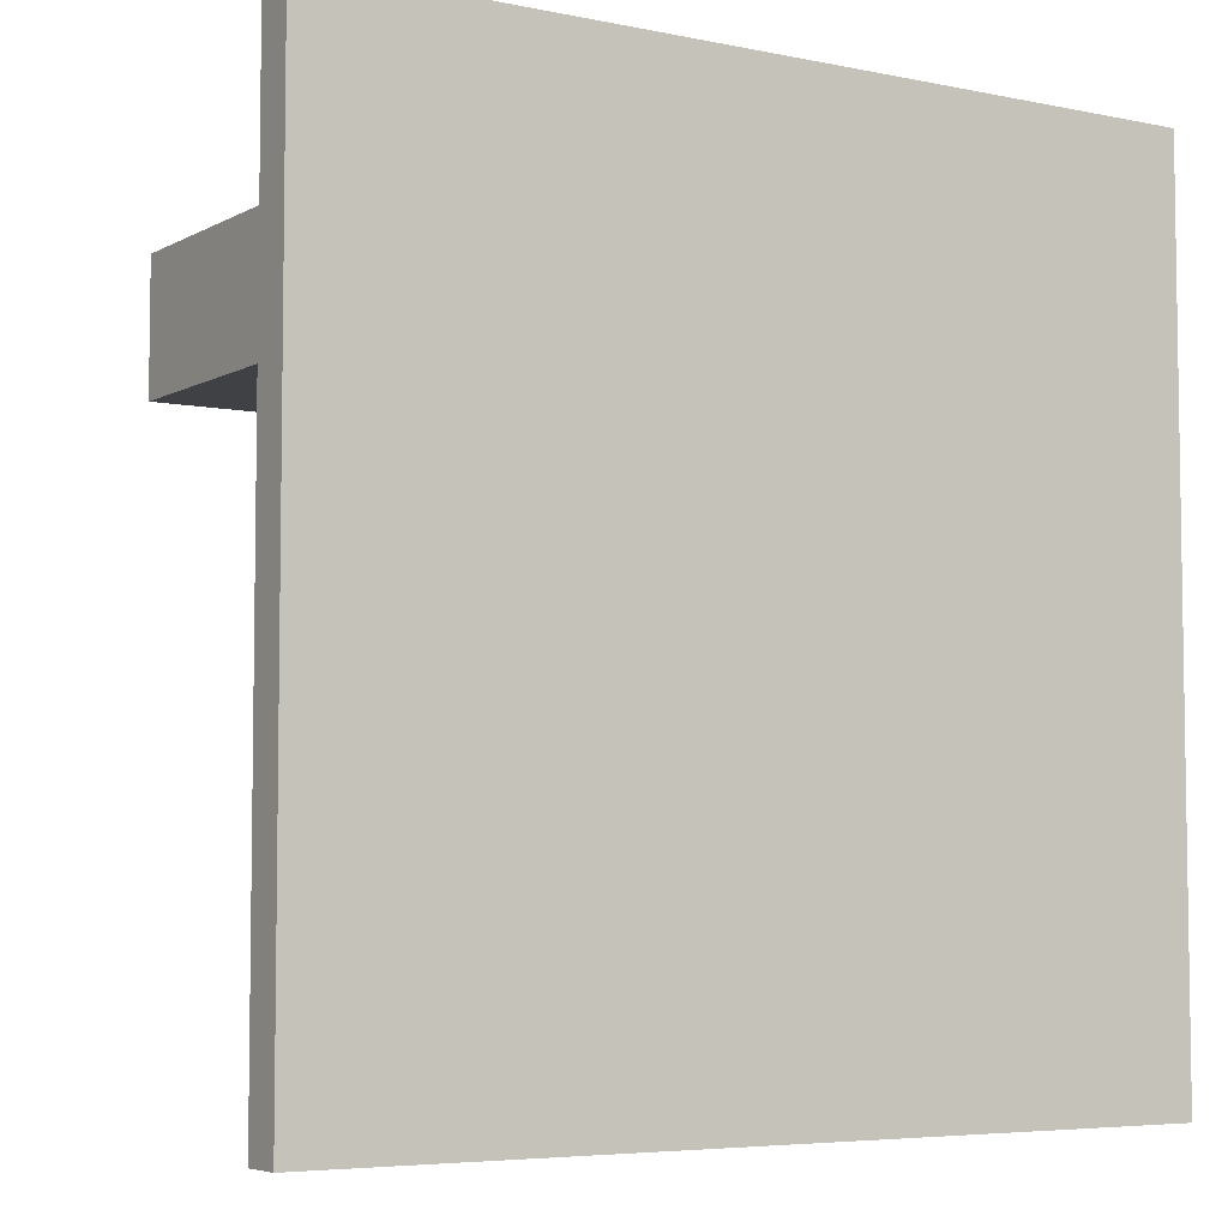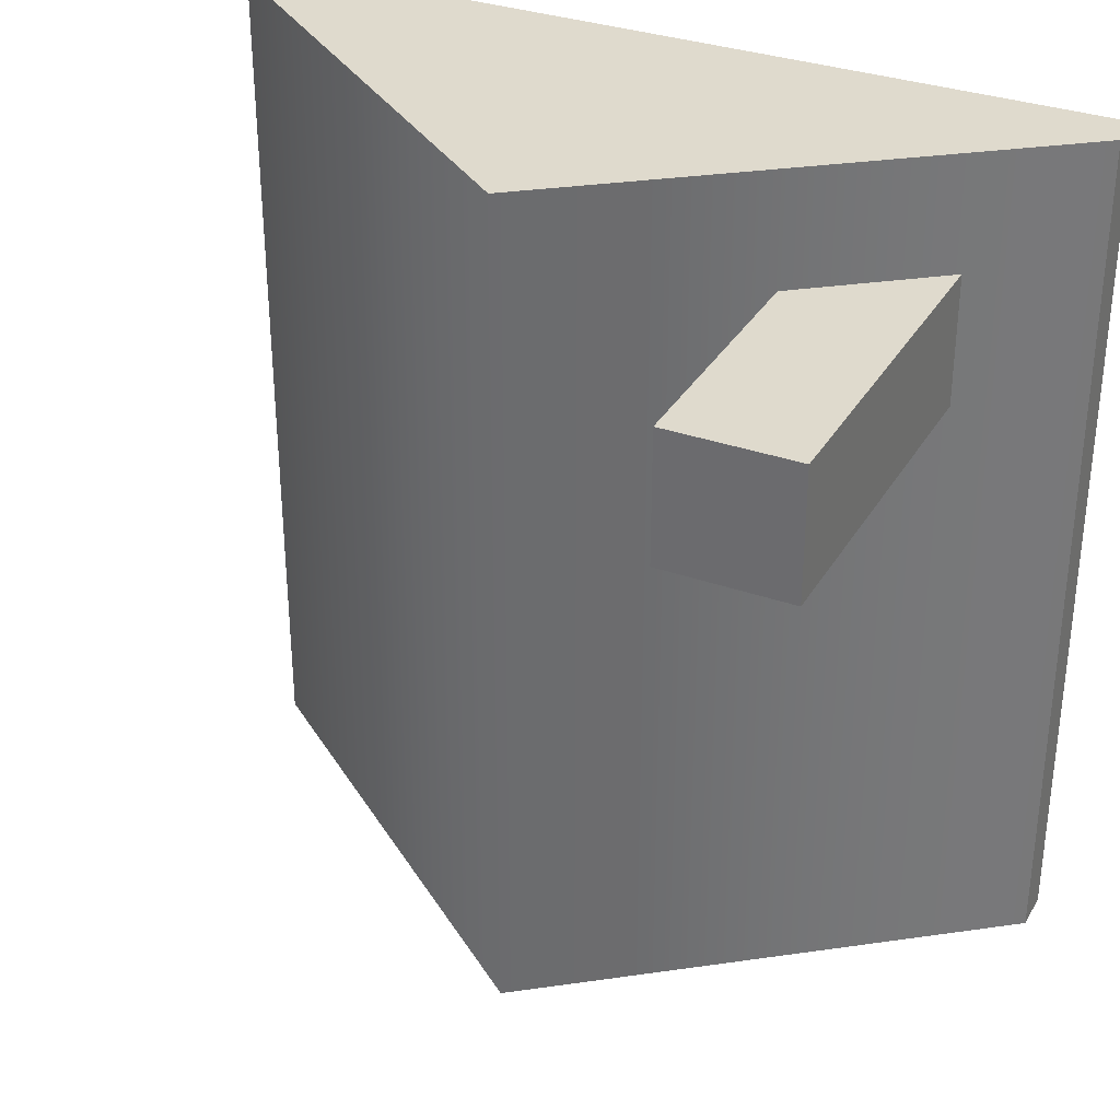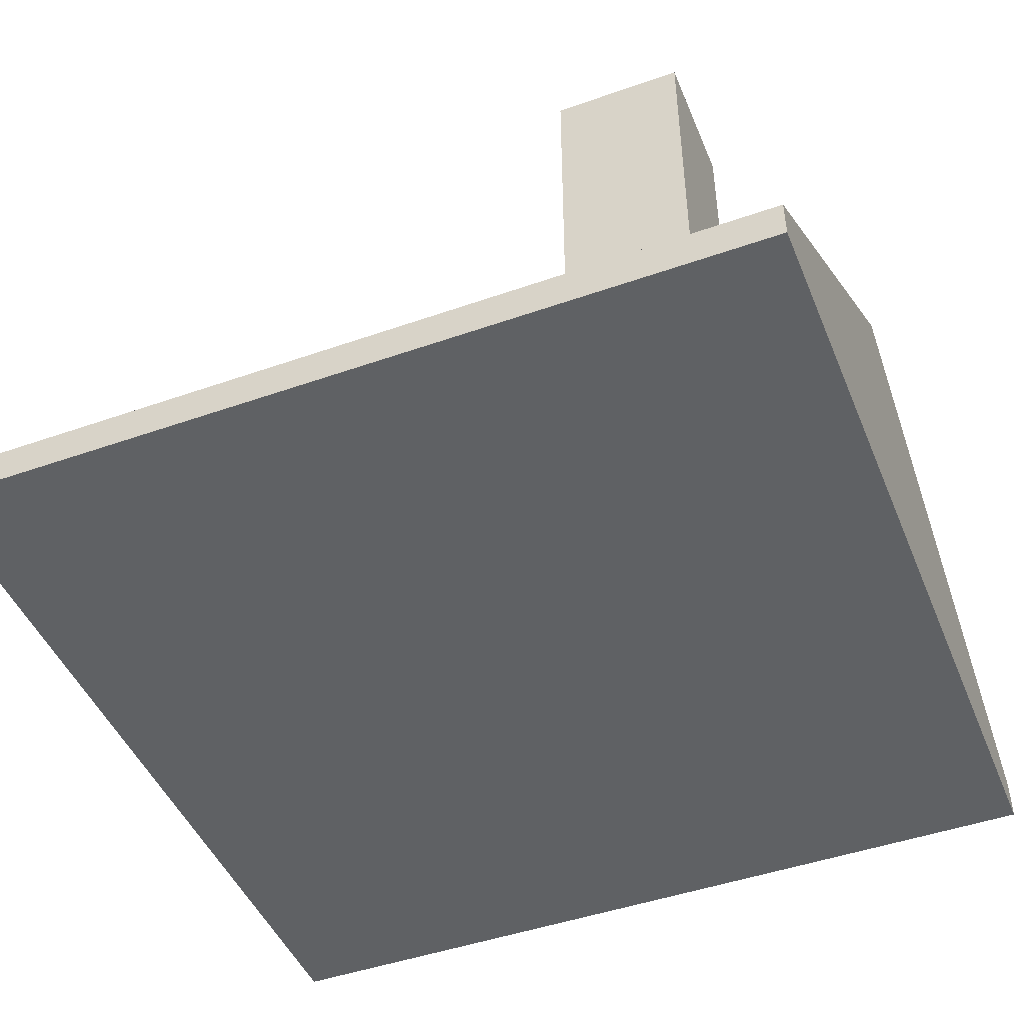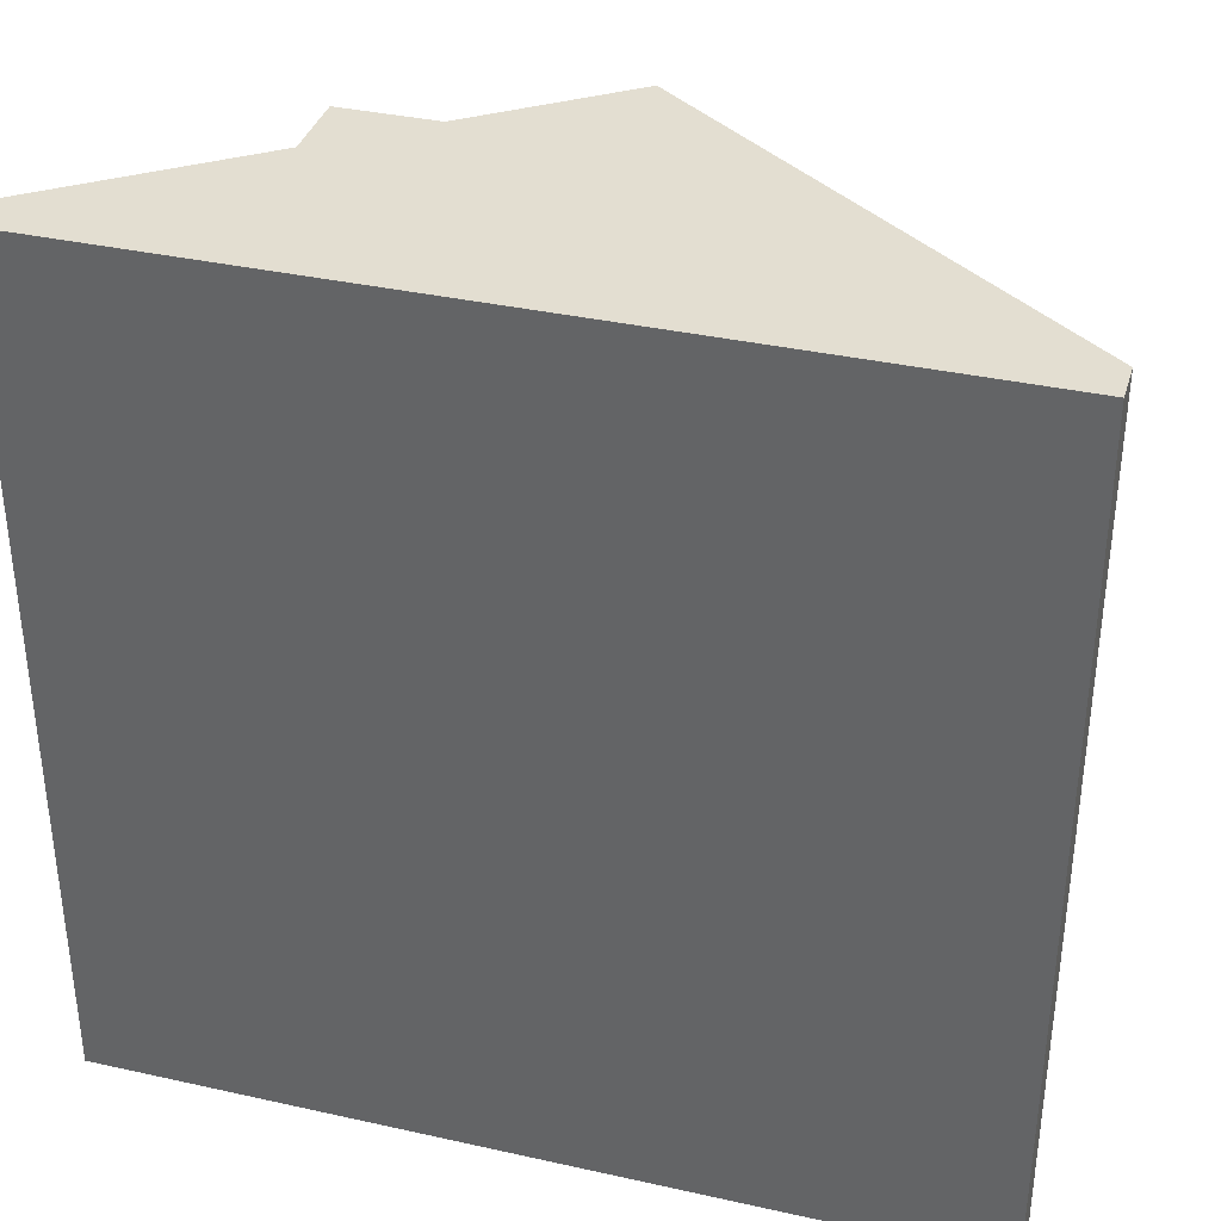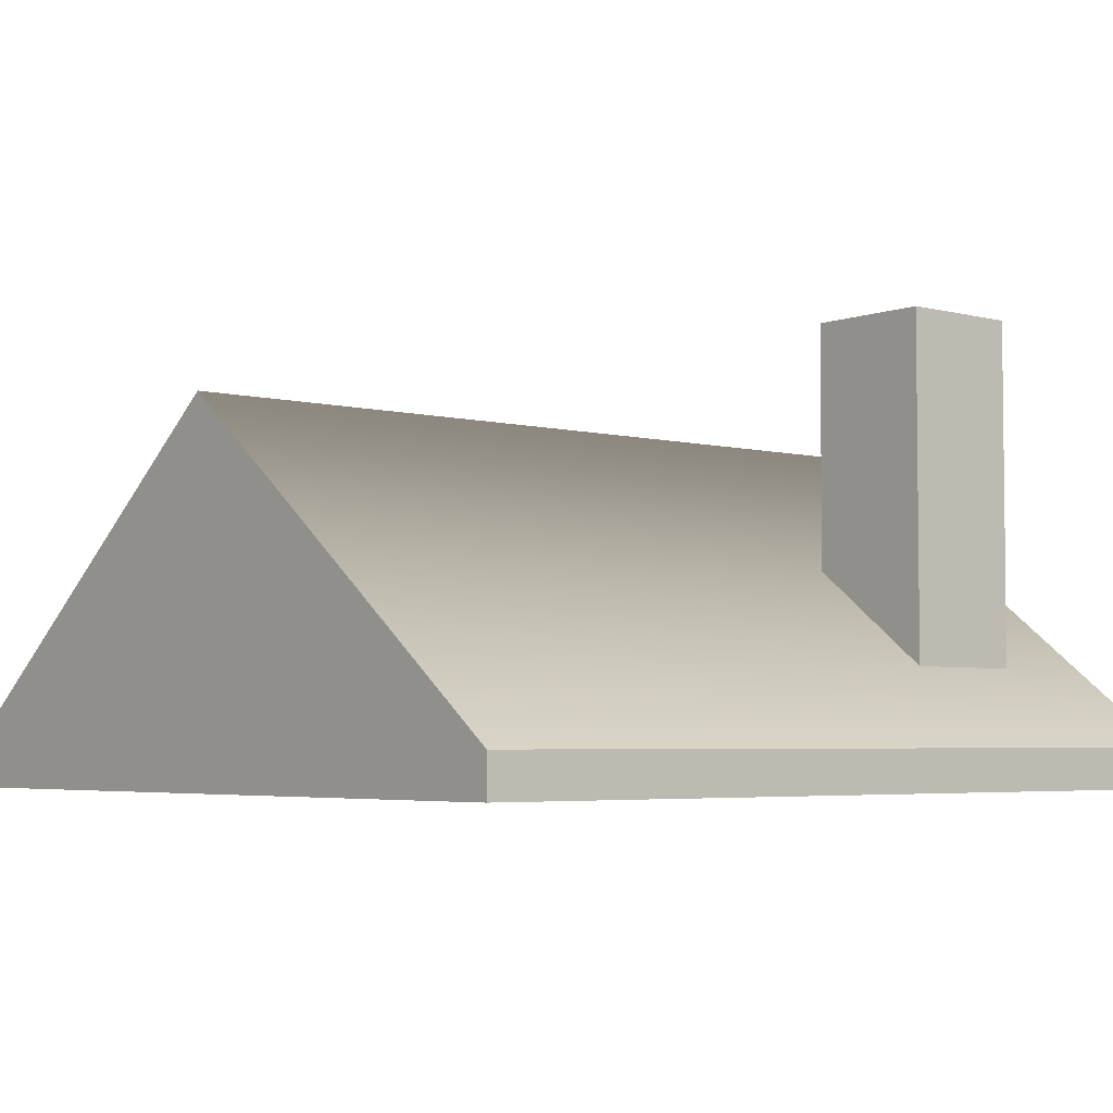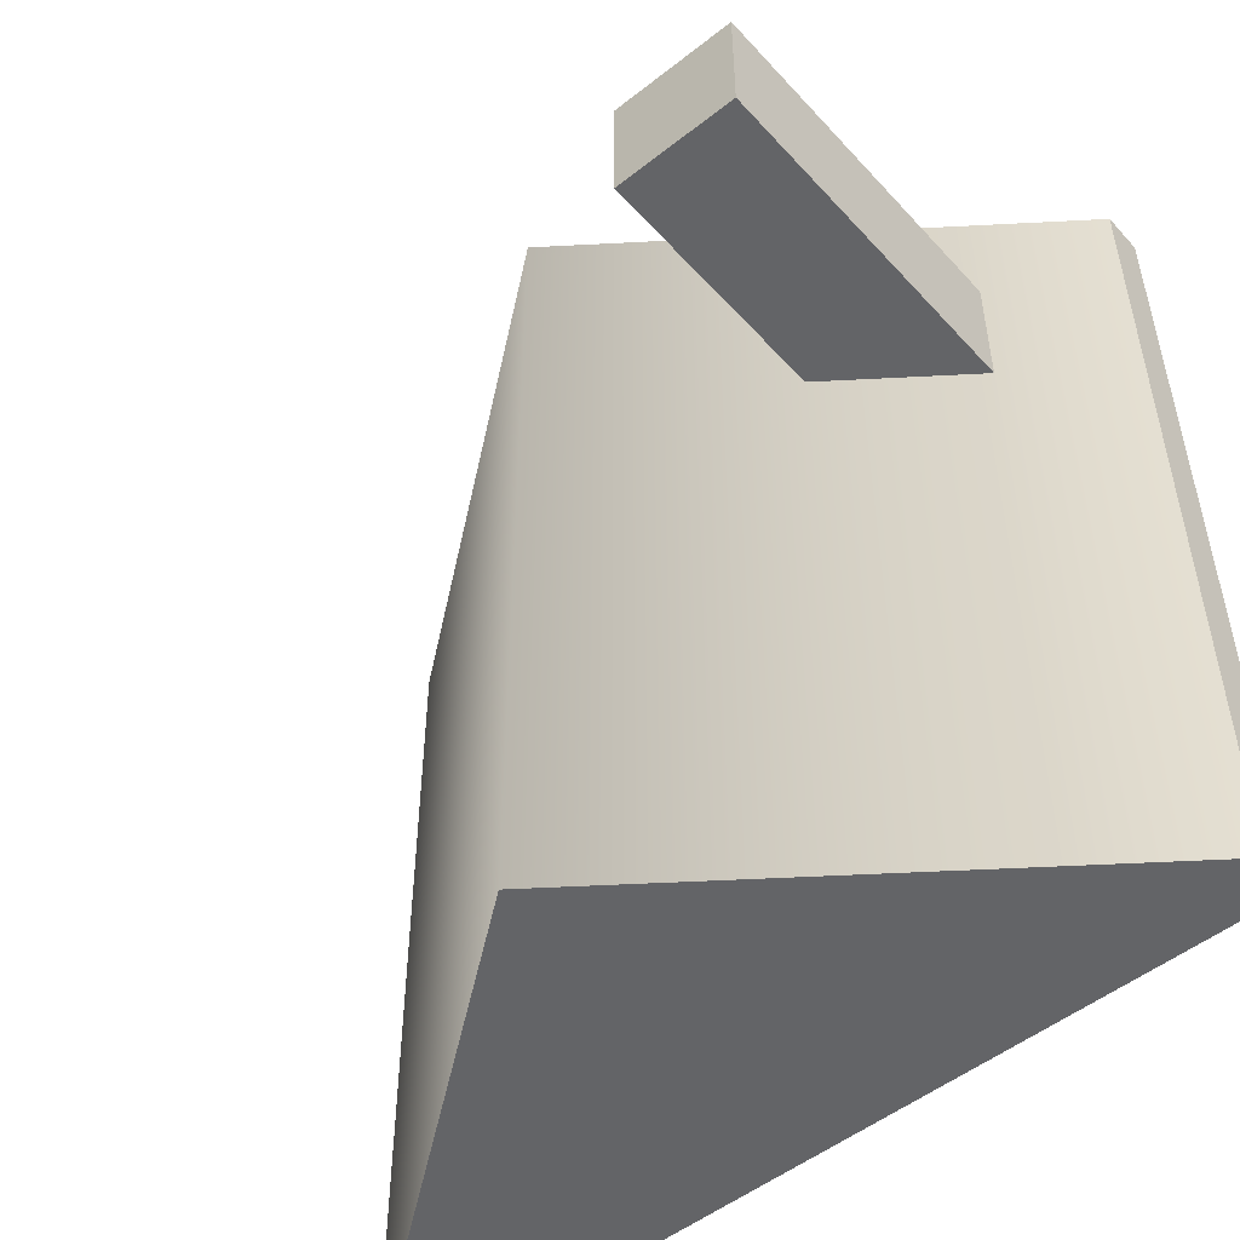
<metadata>
{"format":"obj","ext":"obj","renderer":"f3d","projection":"perspective","resolution":1024,"background":"white","views":[{"elev":-5.5,"azim":-32.5,"up":"+Z"},{"elev":32.9,"azim":-153.9,"up":"+Z"},{"elev":-46.6,"azim":-68.2,"up":"+Y"},{"elev":36.0,"azim":16.3,"up":"+Z"},{"elev":-4.3,"azim":-129.9,"up":"+Y"},{"elev":-51.2,"azim":-139.4,"up":"+Z"}]}
</metadata>
<code>
g default
v -0.5 0.009037 0.5
v 0.5 0.009037 0.5
v -0.5 0.05677 0.5
v 0 0.4379 0.5
v 0.5 0.05677 0.5
v -0.5 0.05677 -0.5
v 0 0.4379 -0.5
v 0.5 0.05677 -0.5
v -0.5 0.009037 -0.5
v 0.5 0.009037 -0.5
v -0.3795 0.1346 0.3683
v -0.2285 0.1346 0.3683
v -0.3795 0.5595 0.3683
v -0.2285 0.5595 0.3683
v -0.3795 0.5595 0.2173
v -0.2285 0.5595 0.2173
v -0.3795 0.1346 0.2173
v -0.2285 0.1346 0.2173
g pCube3
f 1 2 3
f 2 5 3
f 4 3 5
f 4 7 3
f 3 7 6
f 5 8 4
f 4 8 7
f 10 9 8
f 9 6 8
f 6 7 8
f 1 9 2
f 2 9 10
f 5 2 8
f 8 2 10
f 3 6 1
f 1 6 9
f 11 12 13
f 13 12 14
f 13 14 15
f 15 14 16
f 15 16 17
f 17 16 18
f 17 18 11
f 11 18 12
f 12 18 14
f 14 18 16
f 17 11 15
f 15 11 13

</code>
